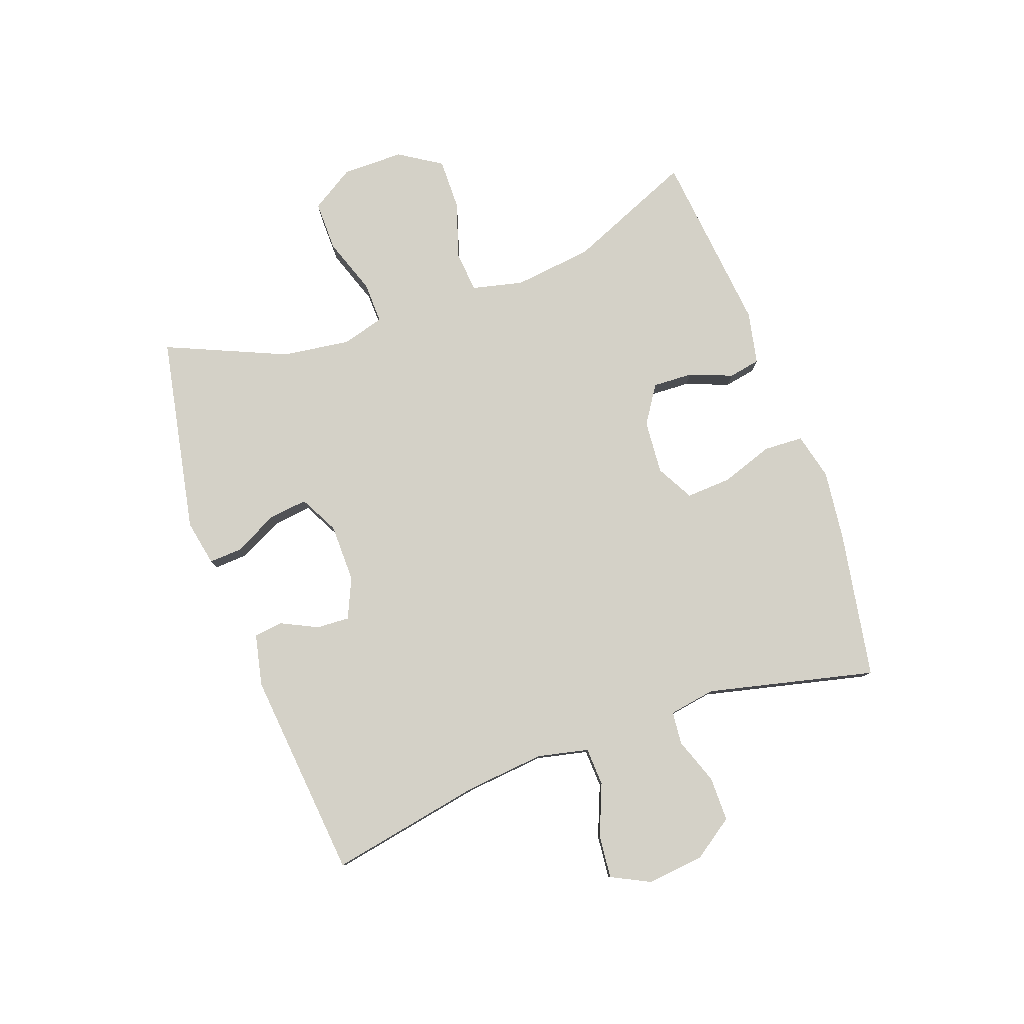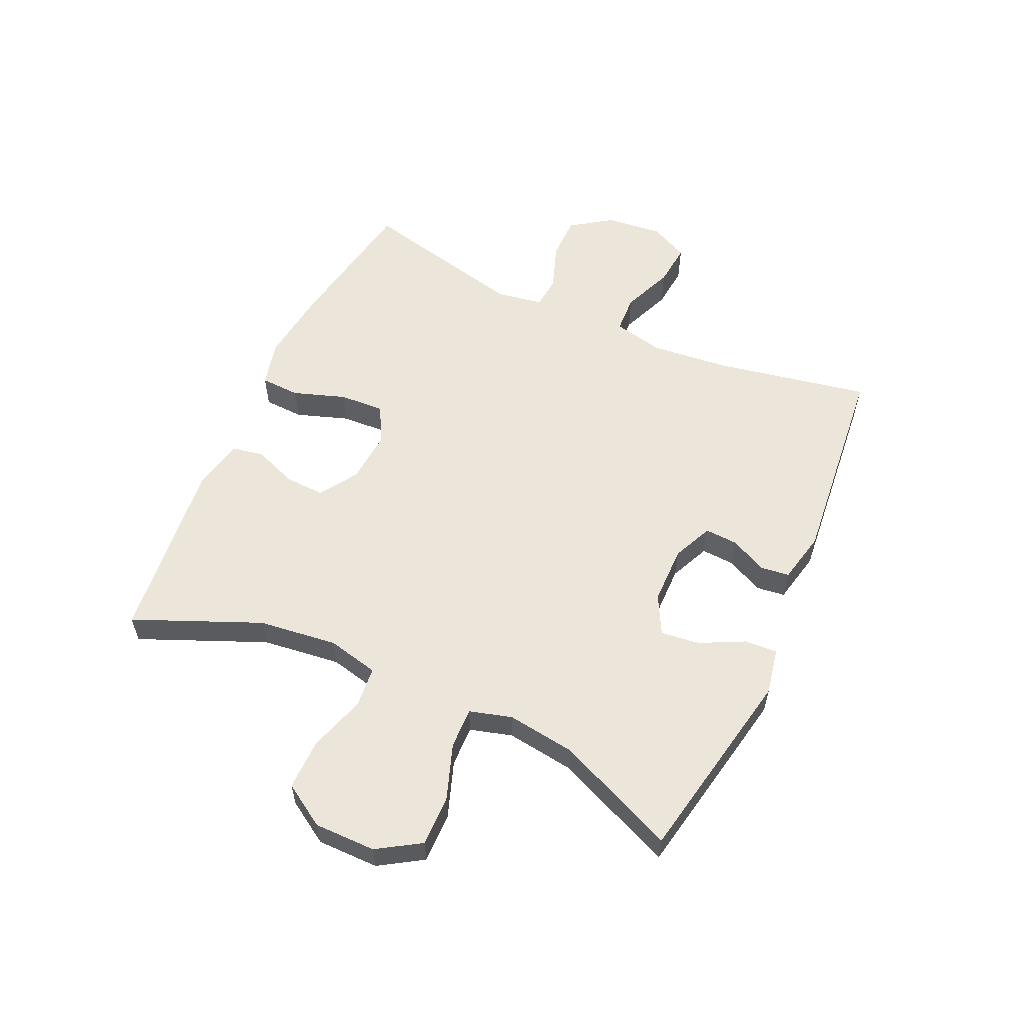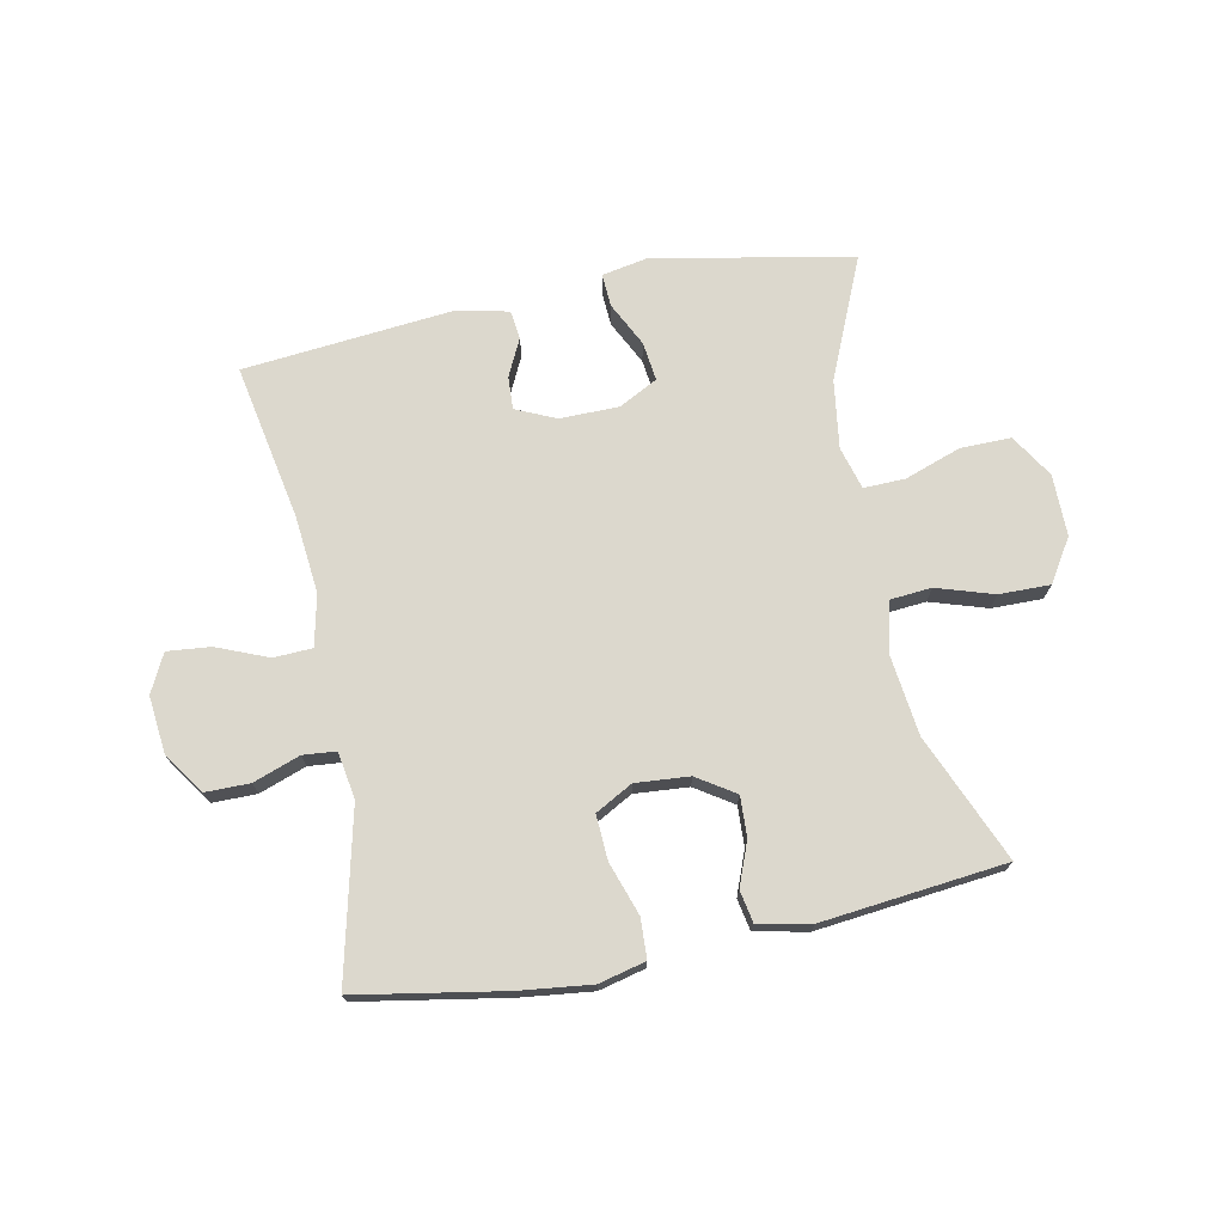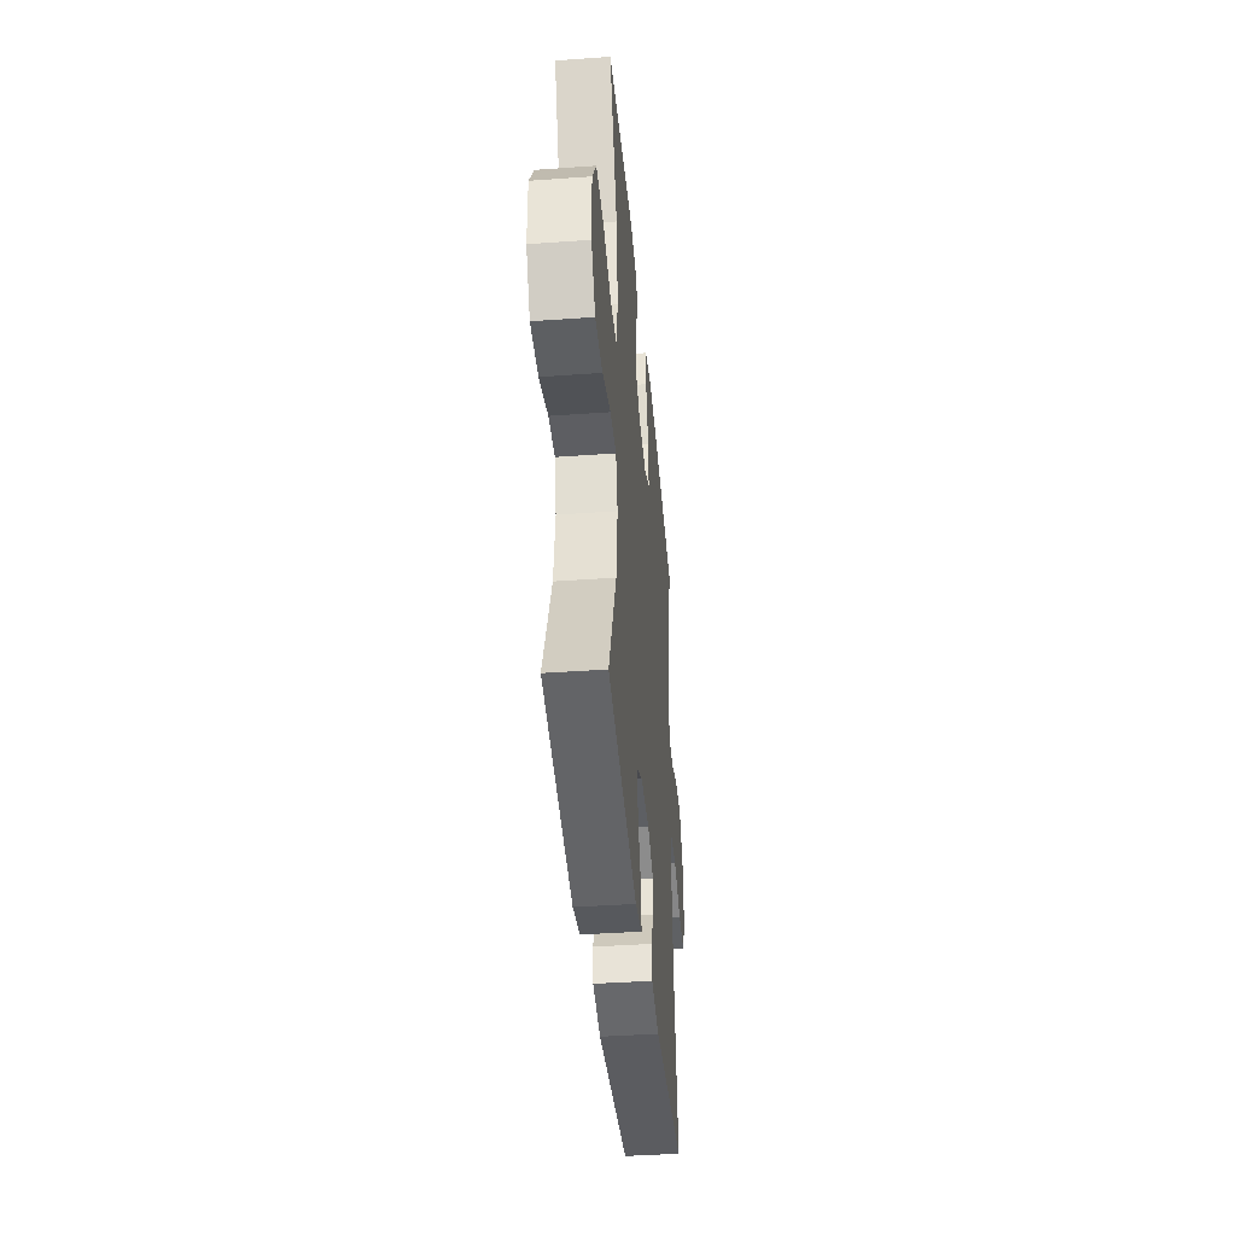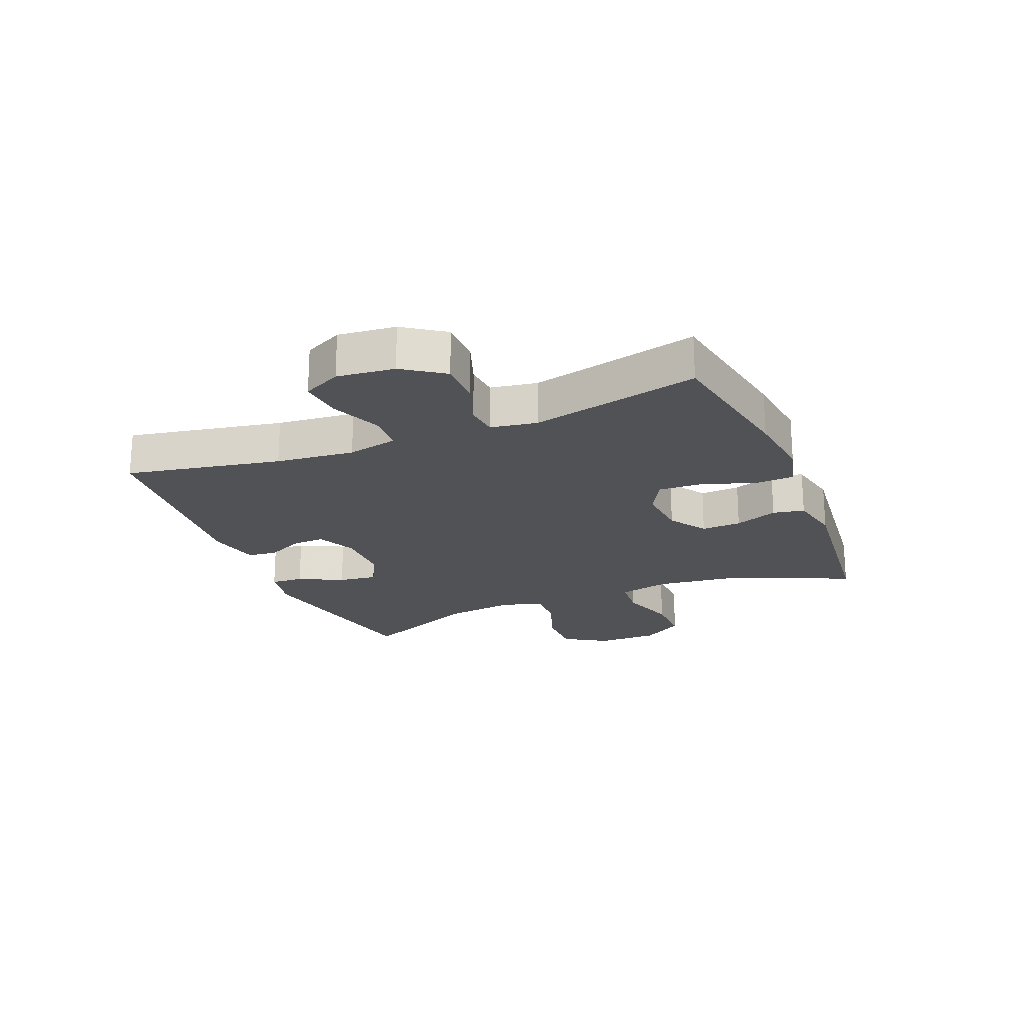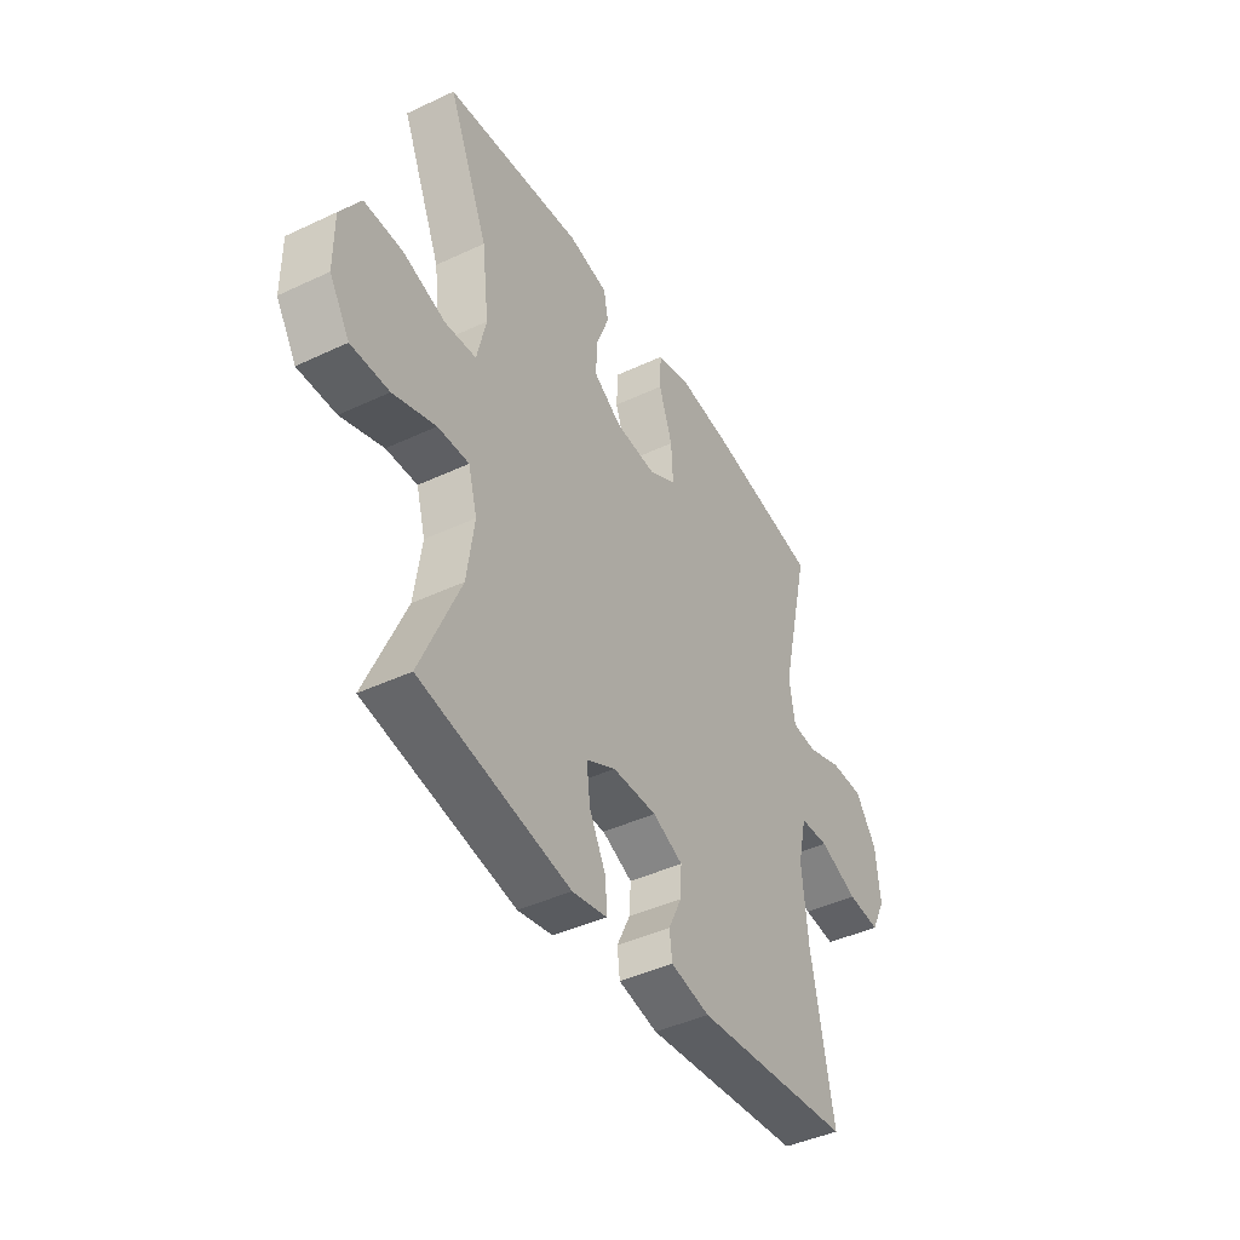
<metadata>
{"format":"obj","ext":"obj","renderer":"f3d","projection":"perspective","resolution":1024,"background":"white","views":[{"elev":79.8,"azim":-109.8,"up":"+Y"},{"elev":57.1,"azim":114.5,"up":"+Y"},{"elev":72.4,"azim":-11.3,"up":"+Y"},{"elev":-40.4,"azim":95.1,"up":"+Z"},{"elev":-21.1,"azim":-67.7,"up":"+Y"},{"elev":-43.0,"azim":119.2,"up":"+Z"}]}
</metadata>
<code>
v -0.5 0.07 0.5
v -0.254 0.07 0.543
v -0.135 0.07 0.557
v -0.057 0.07 0.538
v -0.054 0.07 0.472
v -0.084 0.07 0.384
v -0.088 0.07 0.309
v -0.026 0.07 0.275
v 0.064 0.07 0.282
v 0.127 0.07 0.323
v 0.124 0.07 0.39
v 0.096 0.07 0.462
v 0.106 0.07 0.515
v 0.194 0.07 0.533
v 0.5 0.07 0.5
v 0.411 0.07 0.289
v 0.395 0.07 0.157
v 0.415 0.07 0.071
v 0.484 0.07 0.065
v 0.579 0.07 0.095
v 0.664 0.07 0.096
v 0.709 0.07 0.025
v 0.709 0.07 -0.078
v 0.664 0.07 -0.15
v 0.58 0.07 -0.149
v 0.486 0.07 -0.116
v 0.417 0.07 -0.114
v 0.397 0.07 -0.185
v 0.413 0.07 -0.299
v 0.5 0.07 -0.5
v 0.169 0.07 -0.564
v 0.092 0.07 -0.549
v 0.095 0.07 -0.494
v 0.132 0.07 -0.42
v 0.14 0.07 -0.355
v 0.075 0.07 -0.321
v -0.023 0.07 -0.32
v -0.09 0.07 -0.35
v -0.087 0.07 -0.405
v -0.057 0.07 -0.467
v -0.063 0.07 -0.515
v -0.15 0.07 -0.534
v -0.5 0.07 -0.5
v -0.451 0.07 -0.241
v -0.438 0.07 -0.11
v -0.457 0.07 -0.025
v -0.521 0.07 -0.022
v -0.607 0.07 -0.057
v -0.679 0.07 -0.064
v -0.711 0.07 0
v -0.701 0.07 0.096
v -0.654 0.07 0.164
v -0.58 0.07 0.164
v -0.502 0.07 0.136
v -0.447 0.07 0.141
v -0.434 0.07 0.219
v -0.5 0 0.5
v -0.254 0 0.543
v -0.135 0 0.557
v -0.057 0 0.538
v -0.054 0 0.472
v -0.084 0 0.384
v -0.088 0 0.309
v -0.026 0 0.275
v 0.064 0 0.282
v 0.127 0 0.323
v 0.124 0 0.39
v 0.096 0 0.462
v 0.106 0 0.515
v 0.194 0 0.533
v 0.5 0 0.5
v 0.411 0 0.289
v 0.395 0 0.157
v 0.415 0 0.071
v 0.484 0 0.065
v 0.579 0 0.095
v 0.664 0 0.096
v 0.709 0 0.025
v 0.709 0 -0.078
v 0.664 0 -0.15
v 0.58 0 -0.149
v 0.486 0 -0.116
v 0.417 0 -0.114
v 0.397 0 -0.185
v 0.413 0 -0.299
v 0.5 0 -0.5
v 0.169 0 -0.564
v 0.092 0 -0.549
v 0.095 0 -0.494
v 0.132 0 -0.42
v 0.14 0 -0.355
v 0.075 0 -0.321
v -0.023 0 -0.32
v -0.09 0 -0.35
v -0.087 0 -0.405
v -0.057 0 -0.467
v -0.063 0 -0.515
v -0.15 0 -0.534
v -0.5 0 -0.5
v -0.451 0 -0.241
v -0.438 0 -0.11
v -0.457 0 -0.025
v -0.521 0 -0.022
v -0.607 0 -0.057
v -0.679 0 -0.064
v -0.711 0 0
v -0.701 0 0.096
v -0.654 0 0.164
v -0.58 0 0.164
v -0.502 0 0.136
v -0.447 0 0.141
v -0.434 0 0.219
f 51 52 53 54
f 51 54 55
f 50 51 55
f 47 48 49 50
f 46 47 50 55
f 45 46 55 56
f 41 42 43 44
f 39 40 41 44
f 38 39 44 45
f 37 38 45 56
f 31 32 33 34
f 29 30 31 34
f 28 29 34 35
f 27 28 35 36
f 23 24 25 26
f 23 26 27
f 22 23 27
f 19 20 21 22
f 18 19 22 27
f 17 18 27 36
f 13 14 15 16
f 11 12 13 16
f 10 11 16 17
f 9 10 17 36
f 3 4 5 6
f 3 6 7
f 2 3 7
f 1 2 7
f 56 1 7 8
f 36 37 56
f 8 9 36 56
f 110 109 108 107
f 111 110 107
f 111 107 106
f 106 105 104 103
f 111 106 103 102
f 112 111 102 101
f 100 99 98 97
f 100 97 96 95
f 101 100 95 94
f 112 101 94 93
f 90 89 88 87
f 90 87 86 85
f 91 90 85 84
f 92 91 84 83
f 82 81 80 79
f 83 82 79
f 83 79 78
f 78 77 76 75
f 83 78 75 74
f 92 83 74 73
f 72 71 70 69
f 72 69 68 67
f 73 72 67 66
f 92 73 66 65
f 62 61 60 59
f 63 62 59
f 63 59 58
f 63 58 57
f 64 63 57 112
f 112 93 92
f 112 92 65 64
f 1 57 58 2
f 2 58 59 3
f 3 59 60 4
f 4 60 61 5
f 5 61 62 6
f 6 62 63 7
f 7 63 64 8
f 8 64 65 9
f 9 65 66 10
f 10 66 67 11
f 11 67 68 12
f 12 68 69 13
f 13 69 70 14
f 14 70 71 15
f 15 71 72 16
f 16 72 73 17
f 17 73 74 18
f 18 74 75 19
f 19 75 76 20
f 20 76 77 21
f 21 77 78 22
f 22 78 79 23
f 23 79 80 24
f 24 80 81 25
f 25 81 82 26
f 26 82 83 27
f 27 83 84 28
f 28 84 85 29
f 29 85 86 30
f 30 86 87 31
f 31 87 88 32
f 32 88 89 33
f 33 89 90 34
f 34 90 91 35
f 35 91 92 36
f 36 92 93 37
f 37 93 94 38
f 38 94 95 39
f 39 95 96 40
f 40 96 97 41
f 41 97 98 42
f 42 98 99 43
f 43 99 100 44
f 44 100 101 45
f 45 101 102 46
f 46 102 103 47
f 47 103 104 48
f 48 104 105 49
f 49 105 106 50
f 50 106 107 51
f 51 107 108 52
f 52 108 109 53
f 53 109 110 54
f 54 110 111 55
f 55 111 112 56
f 56 112 57 1

</code>
